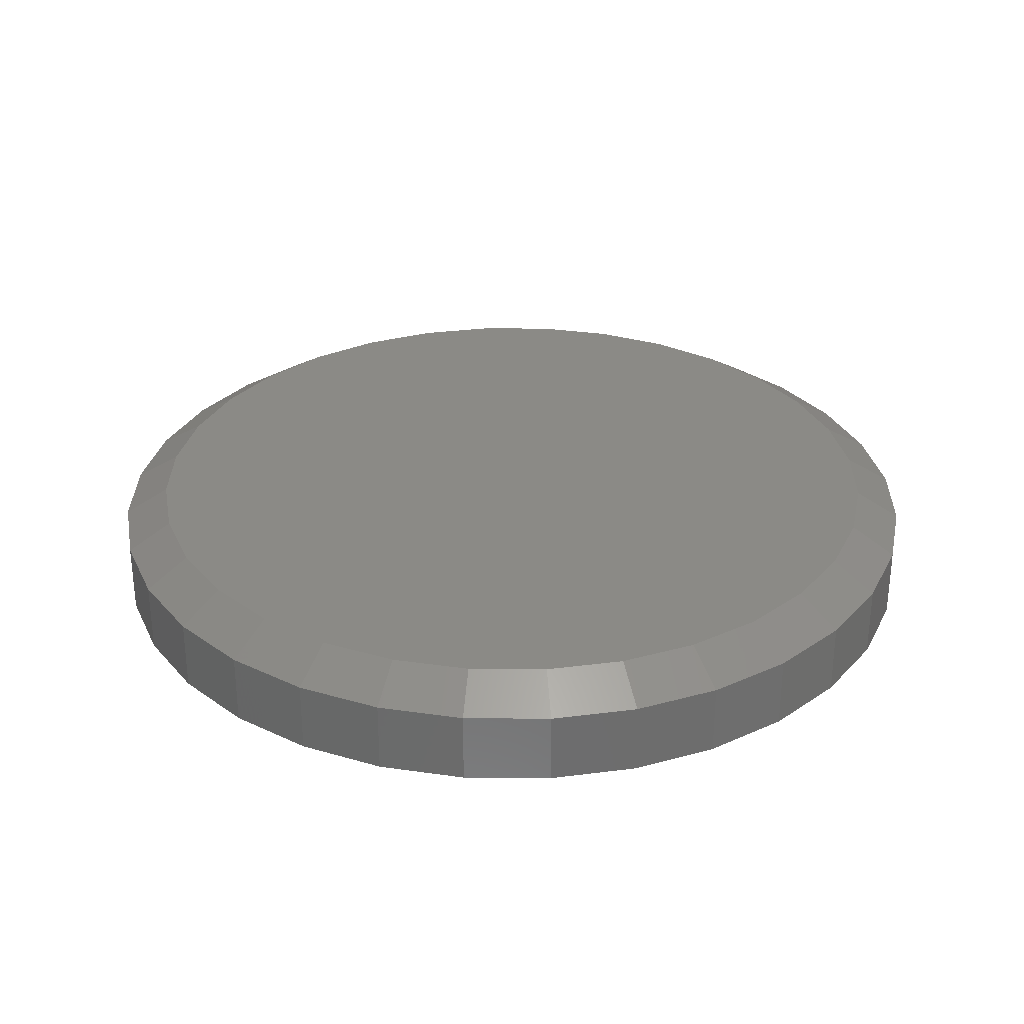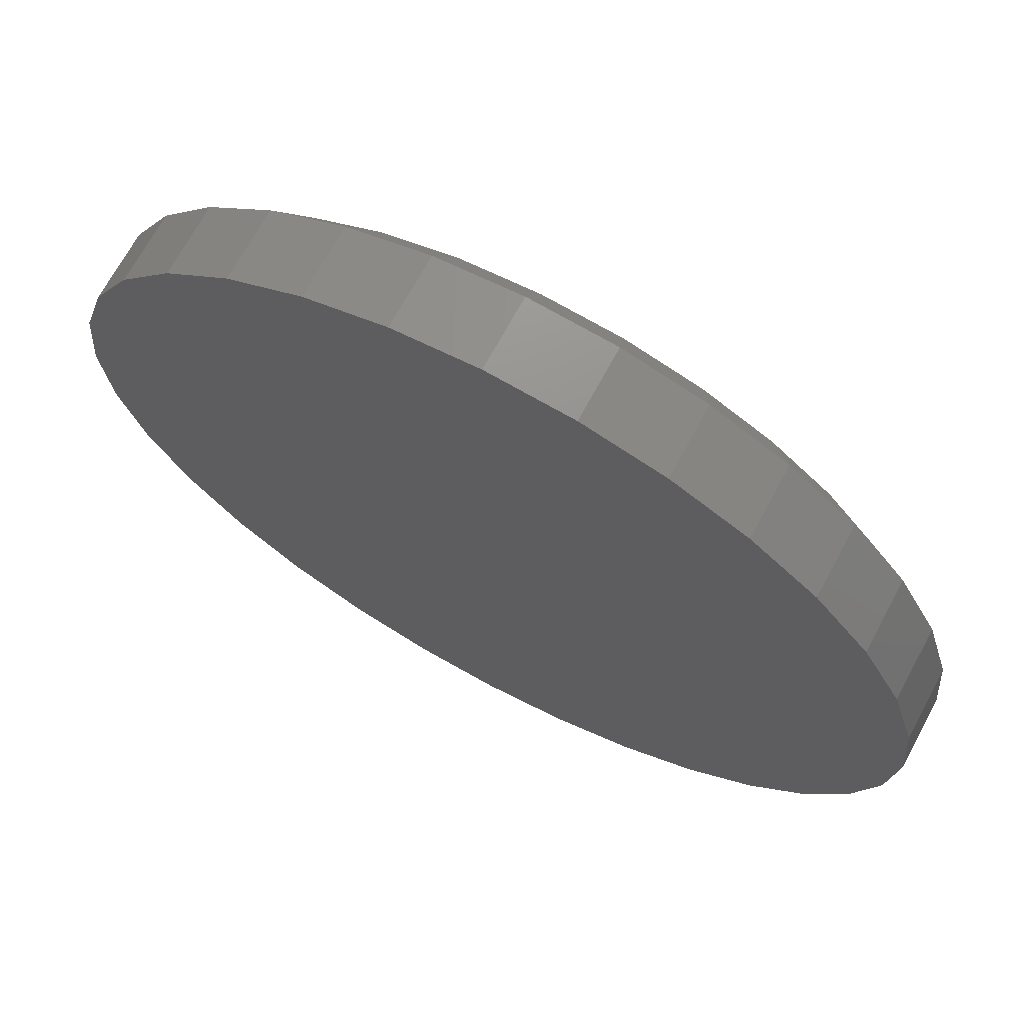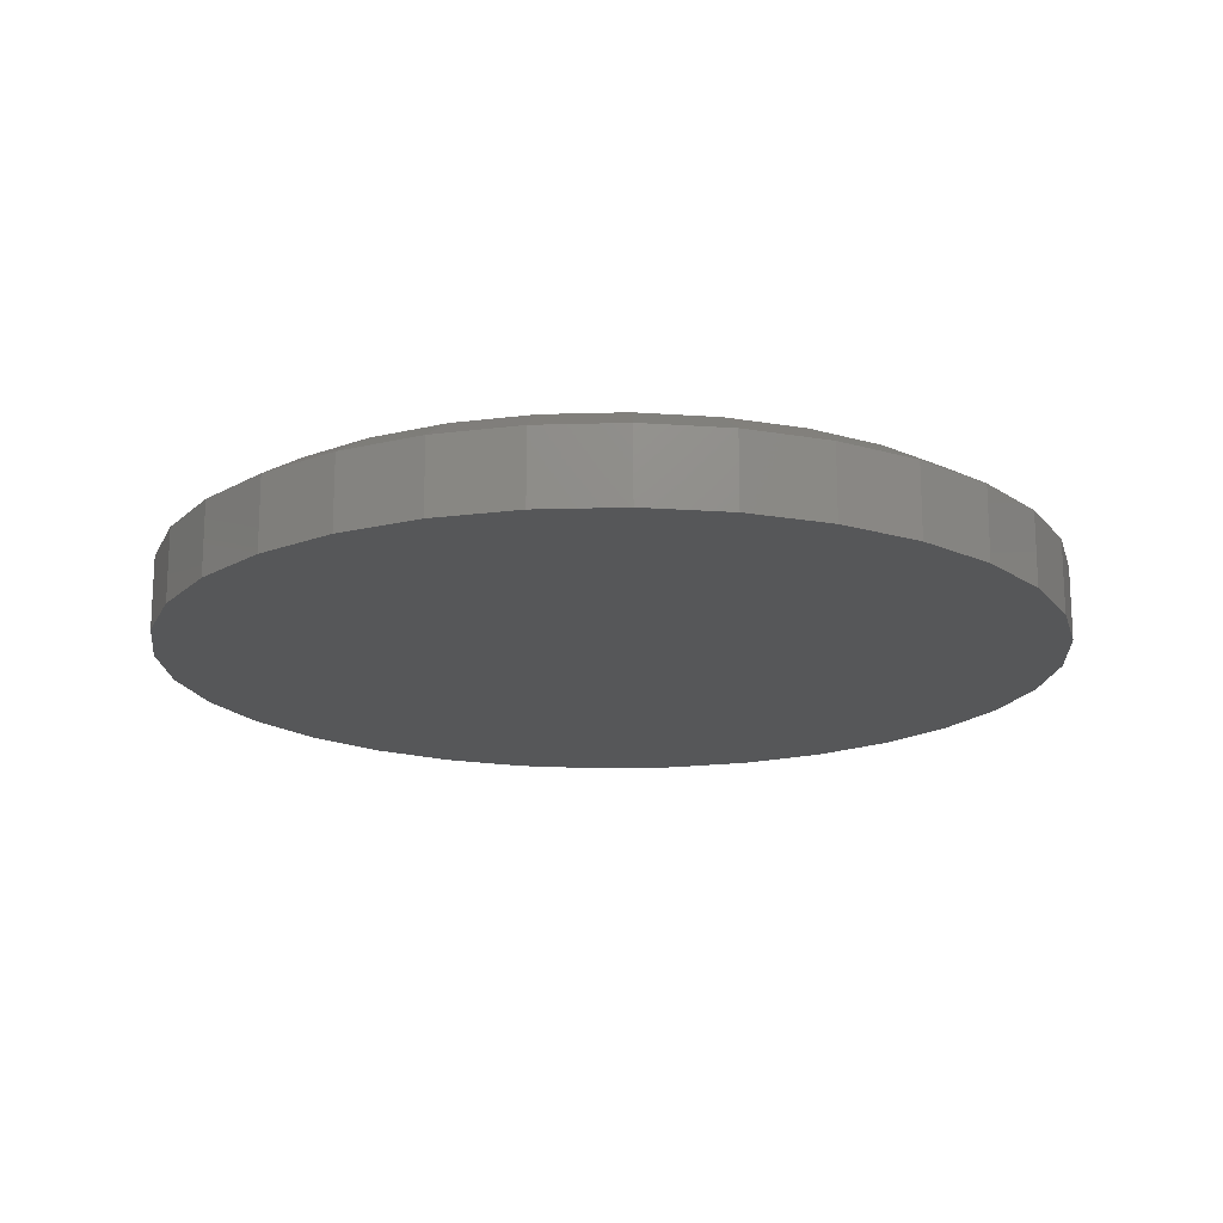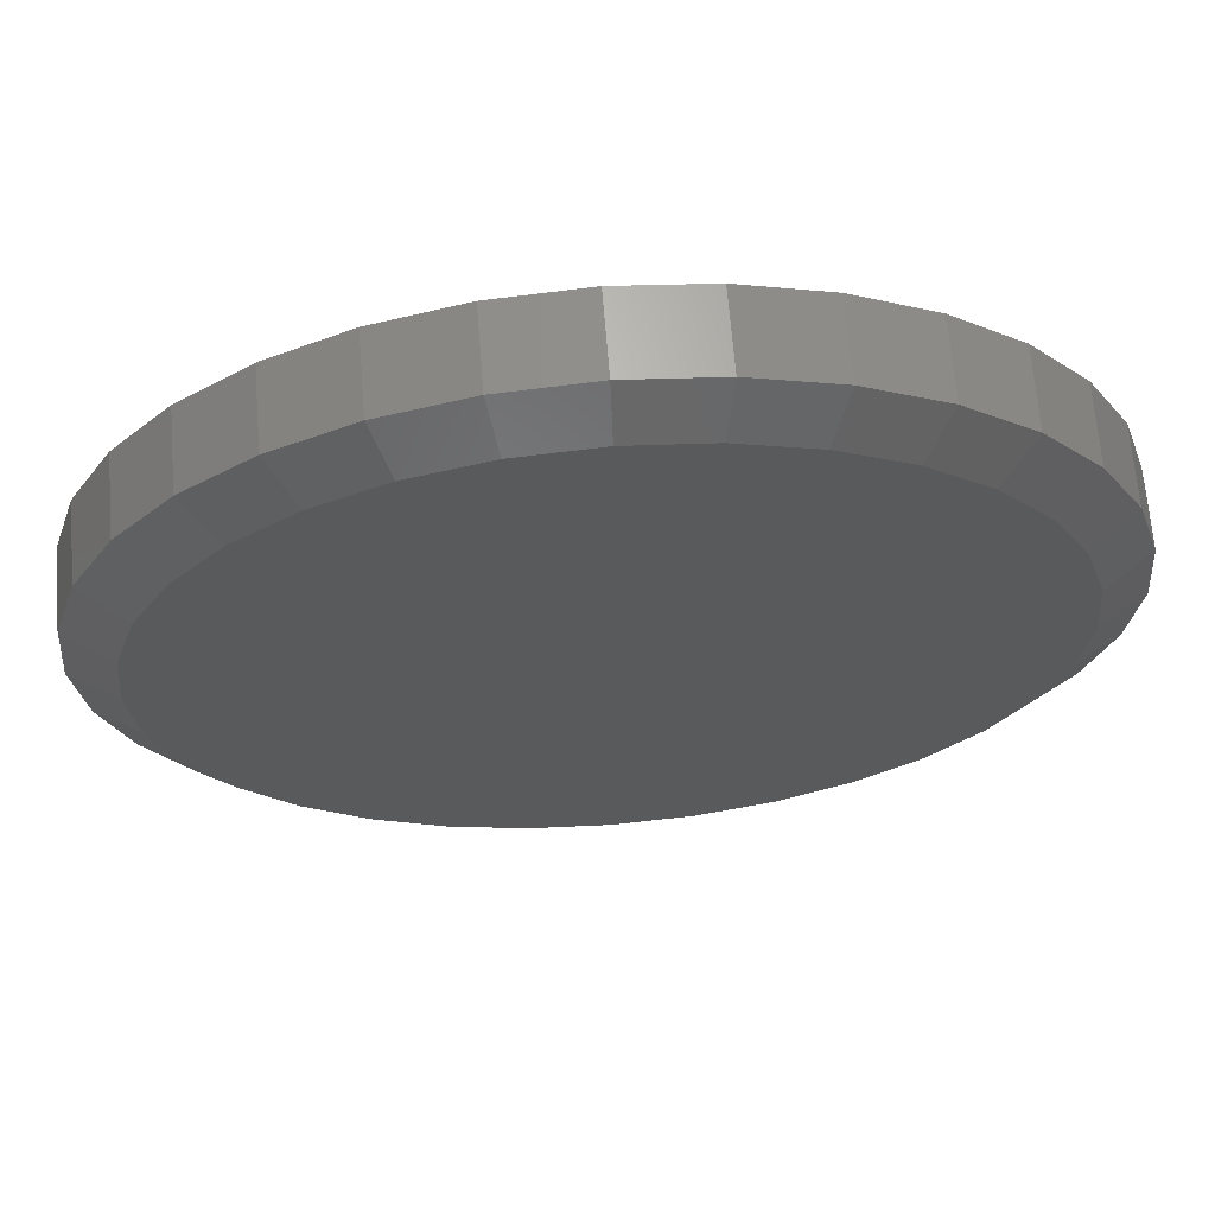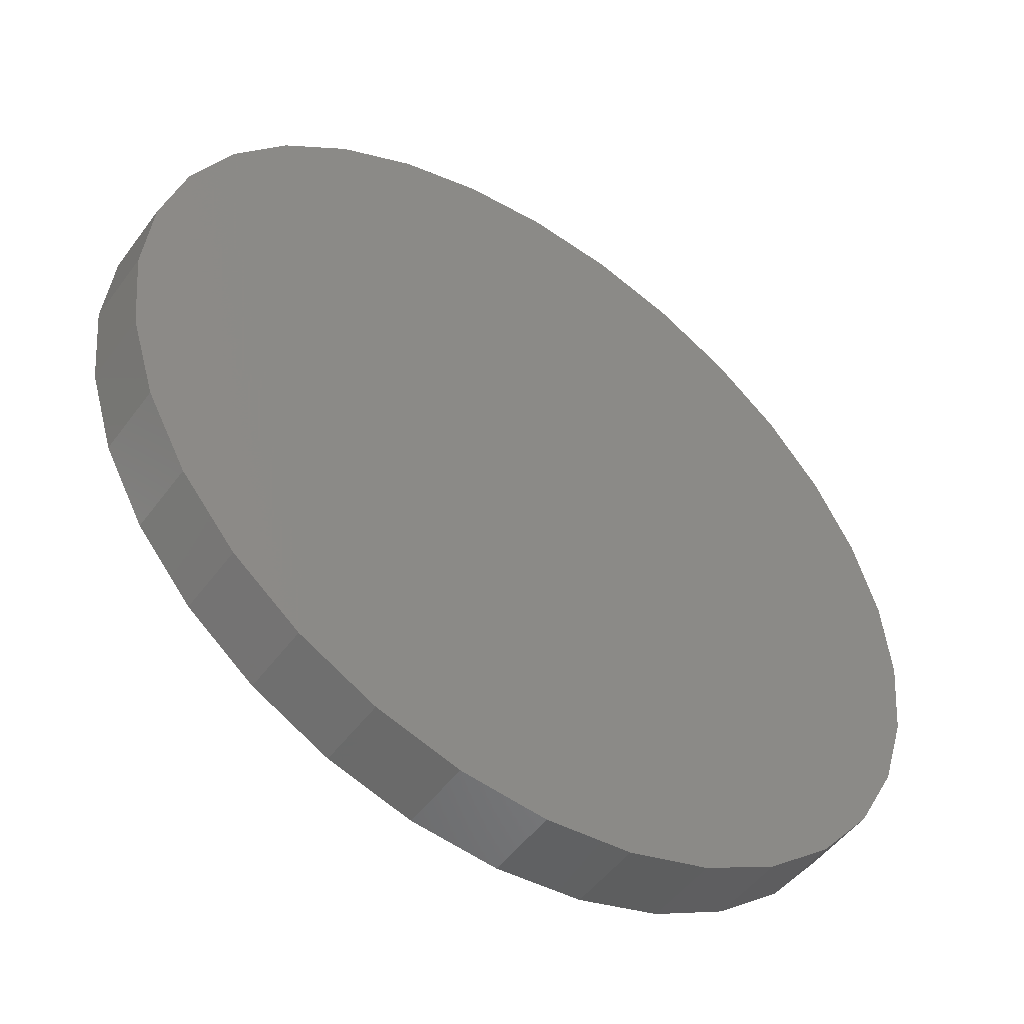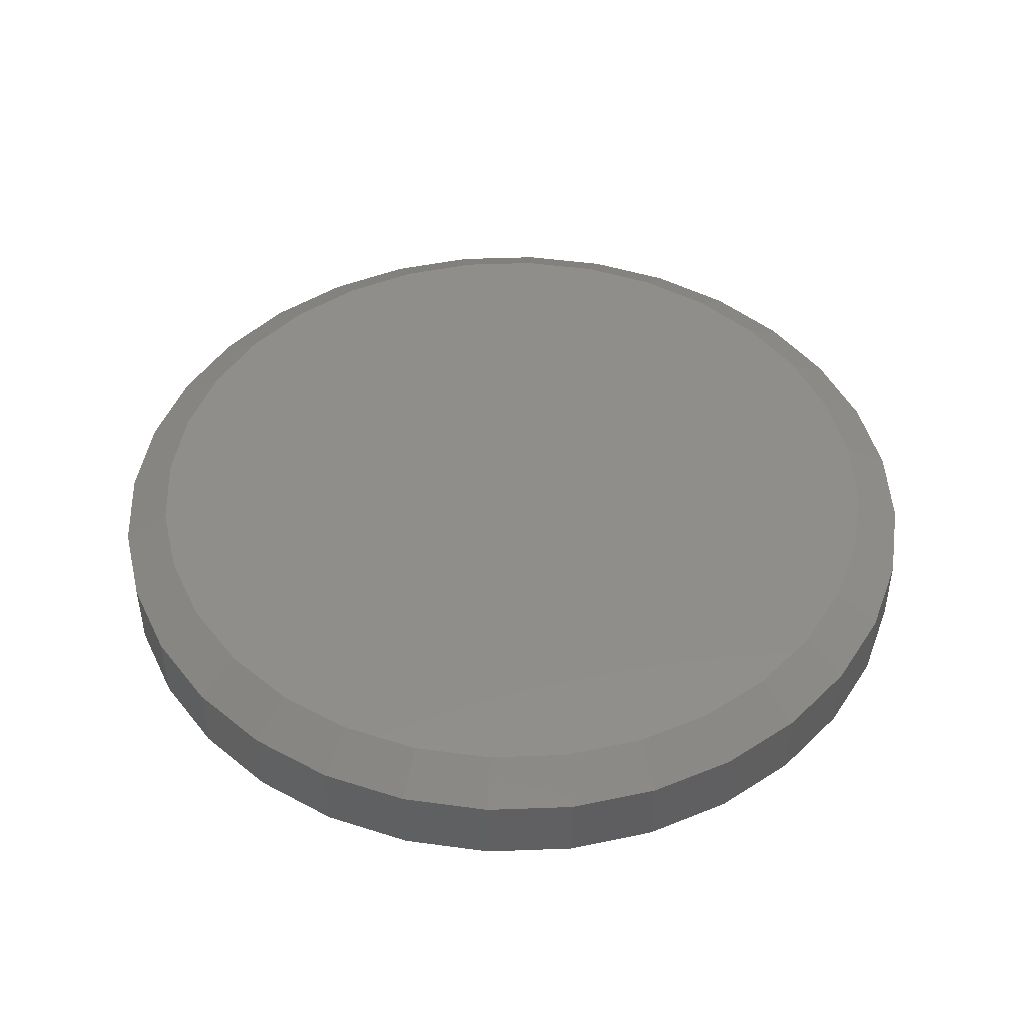
<metadata>
{"format":"stl","ext":"stl","renderer":"f3d","projection":"perspective","resolution":1024,"background":"white","views":[{"elev":30.3,"azim":-27.5,"up":"+Z"},{"elev":69.5,"azim":-151.7,"up":"+Y"},{"elev":-17.3,"azim":20.2,"up":"+Z"},{"elev":66.7,"azim":-4.6,"up":"+Y"},{"elev":-49.9,"azim":145.1,"up":"+Y"},{"elev":46.0,"azim":149.5,"up":"+Z"}]}
</metadata>
<code>
# stl→obj: 96 verts, 188 faces
v -0.1247 0.6667 0.08594
v 0.1405 0.6667 0.08594
v 0.007895 0.6798 0.08594
v 0.268 0.628 0.08594
v -0.2522 0.628 0.08594
v 0.3856 0.5652 0.08594
v -0.3698 0.5652 0.08594
v 0.4886 0.4807 0.08594
v -0.4728 0.4807 0.08594
v 0.5731 0.3777 0.08594
v -0.5573 0.3777 0.08594
v 0.6359 0.2601 0.08594
v -0.6201 0.2601 0.08594
v 0.6746 0.1326 0.08594
v -0.6588 0.1326 0.08594
v 0.6877 1.426e-16 0.08594
v -0.6719 4.118e-07 0.08594
v 0.6746 -0.1326 0.08594
v -0.6588 -0.1326 0.08594
v 0.6359 -0.2601 0.08594
v -0.6201 -0.2601 0.08594
v 0.5731 -0.3777 0.08594
v -0.5573 -0.3777 0.08594
v 0.4886 -0.4807 0.08594
v -0.4728 -0.4807 0.08594
v 0.3856 -0.5652 0.08594
v -0.3698 -0.5652 0.08594
v 0.268 -0.628 0.08594
v -0.2522 -0.628 0.08594
v 0.1405 -0.6667 0.08594
v -0.1247 -0.6667 0.08594
v 0.007895 -0.6798 0.08594
v 0.7658 0 -0.08594
v 0.7658 -1.856e-16 0.03906
v 0.7512 -0.1479 -0.08594
v 0.7512 -0.1479 0.03906
v 0.7081 -0.29 -0.08594
v 0.7081 -0.29 0.03906
v 0.6381 -0.4211 -0.08594
v 0.6381 -0.4211 0.03906
v 0.5438 -0.5359 -0.08594
v 0.5438 -0.5359 0.03906
v 0.429 -0.6302 -0.08594
v 0.429 -0.6302 0.03906
v 0.2979 -0.7002 -0.08594
v 0.2979 -0.7002 0.03906
v 0.1558 -0.7433 -0.08594
v 0.1558 -0.7433 0.03906
v 0.007895 -0.7579 -0.08594
v 0.007895 -0.7579 0.03906
v -0.14 -0.7433 -0.08594
v -0.14 -0.7433 0.03906
v -0.2821 -0.7002 -0.08594
v -0.2821 -0.7002 0.03906
v -0.4132 -0.6302 -0.08594
v -0.4132 -0.6302 0.03906
v -0.528 -0.5359 -0.08594
v -0.528 -0.5359 0.03906
v -0.6223 -0.4211 -0.08594
v -0.6223 -0.4211 0.03906
v -0.6923 -0.29 -0.08594
v -0.6923 -0.29 0.03906
v -0.7354 -0.1479 -0.08594
v -0.7354 -0.1479 0.03906
v -0.75 9.281e-17 -0.08594
v -0.75 9.281e-17 0.03906
v -0.7354 0.1479 -0.08594
v -0.7354 0.1479 0.03906
v -0.6923 0.29 -0.08594
v -0.6923 0.29 0.03906
v -0.6223 0.4211 -0.08594
v -0.6223 0.4211 0.03906
v -0.528 0.5359 -0.08594
v -0.528 0.5359 0.03906
v -0.4132 0.6302 -0.08594
v -0.4132 0.6302 0.03906
v -0.2821 0.7002 -0.08594
v -0.2821 0.7002 0.03906
v -0.14 0.7433 -0.08594
v -0.14 0.7433 0.03906
v 0.007895 0.7579 -0.08594
v 0.007895 0.7579 0.03906
v 0.1558 0.7433 -0.08594
v 0.1558 0.7433 0.03906
v 0.2979 0.7002 -0.08594
v 0.2979 0.7002 0.03906
v 0.429 0.6302 -0.08594
v 0.429 0.6302 0.03906
v 0.5438 0.5359 -0.08594
v 0.5438 0.5359 0.03906
v 0.6381 0.4211 -0.08594
v 0.6381 0.4211 0.03906
v 0.7081 0.29 -0.08594
v 0.7081 0.29 0.03906
v 0.7512 0.1479 -0.08594
v 0.7512 0.1479 0.03906
f 1 2 3
f 2 1 4
f 4 1 5
f 4 5 6
f 6 5 7
f 6 7 8
f 8 7 9
f 8 9 10
f 10 9 11
f 10 11 12
f 12 11 13
f 12 13 14
f 14 13 15
f 14 15 16
f 16 15 17
f 16 17 18
f 18 17 19
f 18 19 20
f 20 19 21
f 20 21 22
f 22 21 23
f 22 23 24
f 24 23 25
f 24 25 26
f 26 25 27
f 26 27 28
f 28 27 29
f 28 29 30
f 30 29 31
f 30 31 32
f 33 34 35
f 35 34 36
f 35 36 37
f 37 36 38
f 37 38 39
f 39 38 40
f 39 40 41
f 41 40 42
f 41 42 43
f 43 42 44
f 43 44 45
f 45 44 46
f 45 46 47
f 47 46 48
f 47 48 49
f 49 48 50
f 49 50 51
f 51 50 52
f 51 52 53
f 53 52 54
f 53 54 55
f 55 54 56
f 55 56 57
f 57 56 58
f 57 58 59
f 59 58 60
f 59 60 61
f 61 60 62
f 61 62 63
f 63 62 64
f 63 64 65
f 65 64 66
f 65 66 67
f 67 66 68
f 67 68 69
f 69 68 70
f 69 70 71
f 71 70 72
f 71 72 73
f 73 72 74
f 73 74 75
f 75 74 76
f 75 76 77
f 77 76 78
f 77 78 79
f 79 78 80
f 79 80 81
f 81 80 82
f 81 82 83
f 83 82 84
f 83 84 85
f 85 84 86
f 85 86 87
f 87 86 88
f 87 88 89
f 89 88 90
f 89 90 91
f 91 90 92
f 91 92 93
f 93 92 94
f 93 94 95
f 95 94 96
f 95 96 33
f 33 96 34
f 6 86 4
f 1 3 80
f 3 2 82
f 82 80 3
f 70 11 72
f 11 70 13
f 13 70 68
f 13 68 15
f 15 68 66
f 15 66 17
f 12 92 10
f 92 12 94
f 94 12 14
f 94 14 96
f 96 14 16
f 96 16 34
f 86 6 88
f 88 6 8
f 88 8 90
f 90 8 10
f 90 10 92
f 82 2 84
f 84 2 4
f 84 4 86
f 76 5 78
f 78 5 1
f 78 1 80
f 5 76 7
f 7 76 74
f 7 74 9
f 9 74 72
f 9 72 11
f 27 54 29
f 30 32 48
f 32 31 50
f 50 48 32
f 38 22 40
f 22 38 20
f 20 38 36
f 20 36 18
f 18 36 34
f 18 34 16
f 21 60 23
f 60 21 62
f 62 21 19
f 62 19 64
f 64 19 17
f 64 17 66
f 54 27 56
f 56 27 25
f 56 25 58
f 58 25 23
f 58 23 60
f 50 31 52
f 52 31 29
f 52 29 54
f 44 28 46
f 46 28 30
f 46 30 48
f 28 44 26
f 26 44 42
f 26 42 24
f 24 42 40
f 24 40 22
f 81 83 79
f 49 51 47
f 47 51 53
f 47 53 45
f 45 53 55
f 45 55 43
f 43 55 57
f 43 57 41
f 41 57 59
f 41 59 39
f 39 59 61
f 39 61 37
f 37 61 63
f 37 63 35
f 35 63 65
f 35 65 33
f 33 65 67
f 33 67 95
f 95 67 69
f 95 69 93
f 93 69 71
f 93 71 91
f 91 71 73
f 91 73 89
f 89 73 75
f 89 75 87
f 87 75 77
f 87 77 85
f 85 77 79
f 85 79 83

</code>
